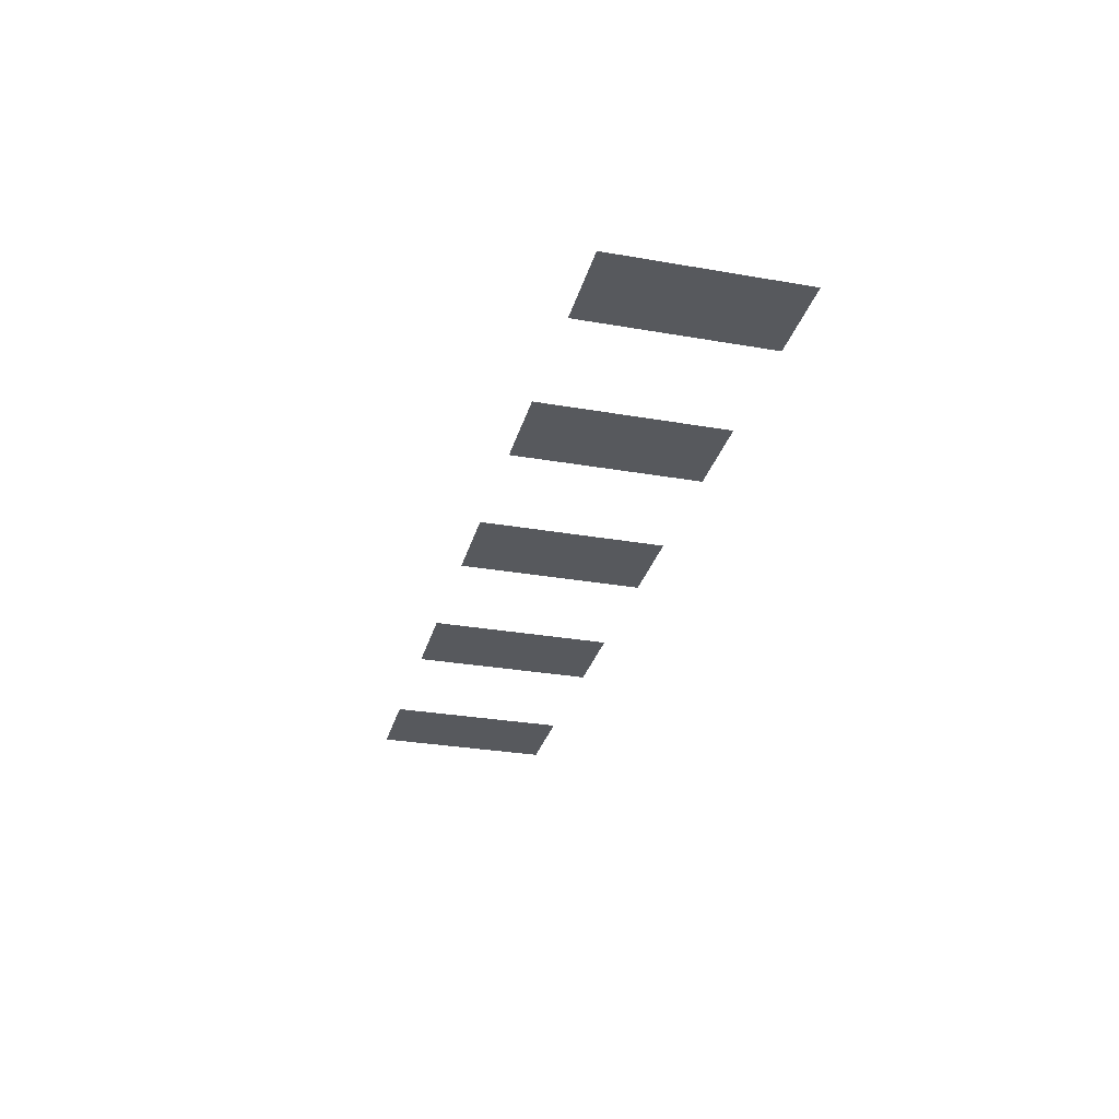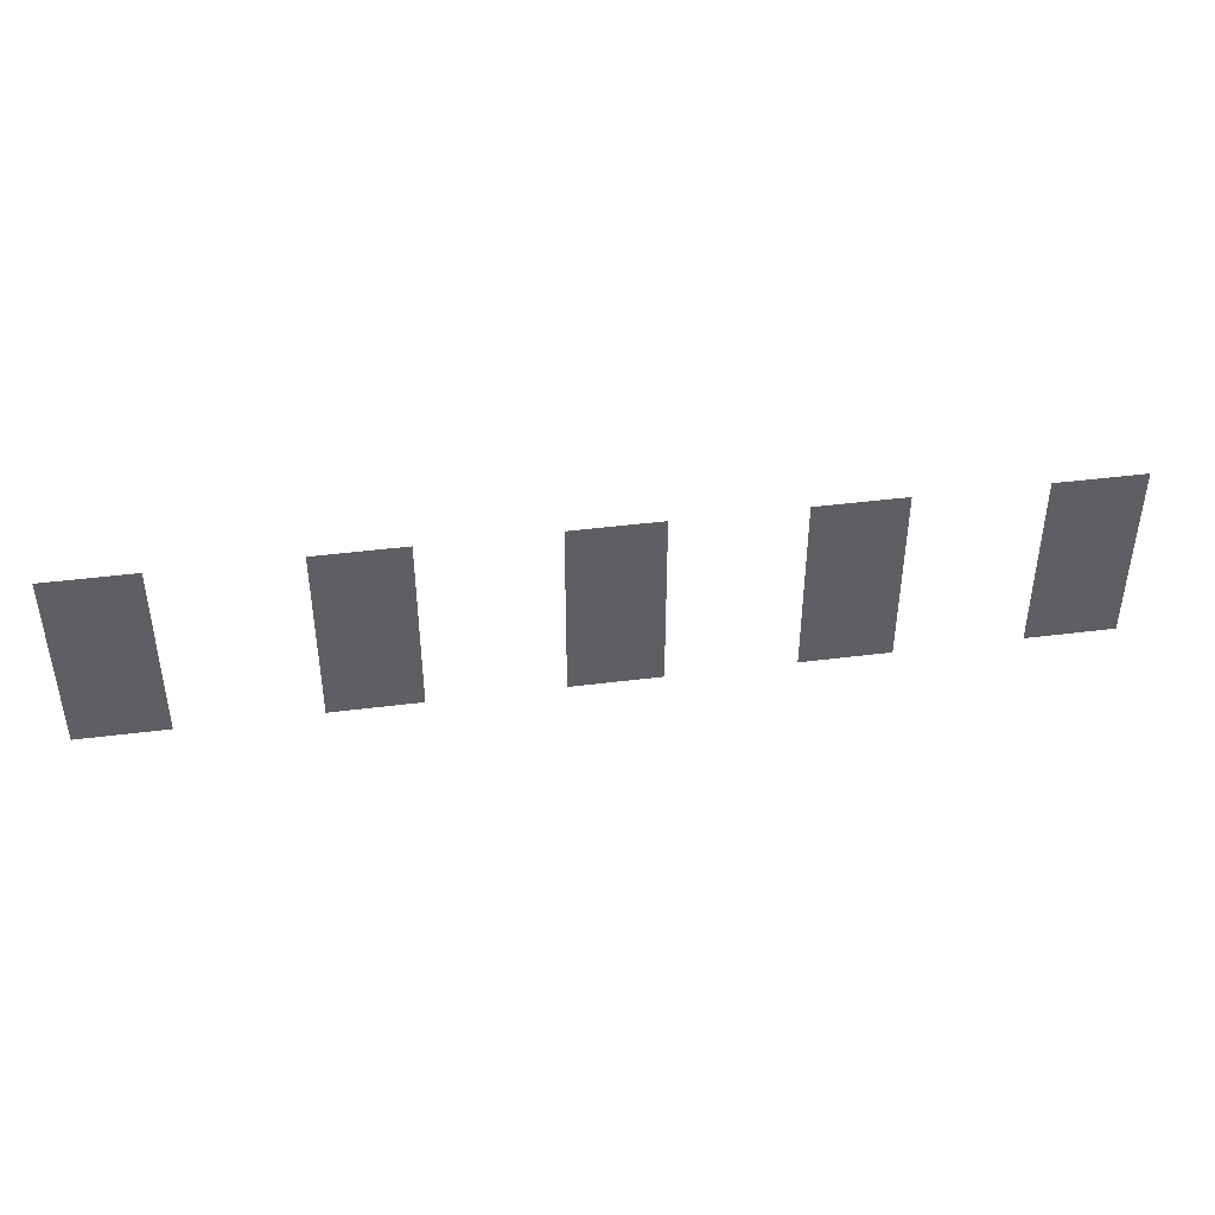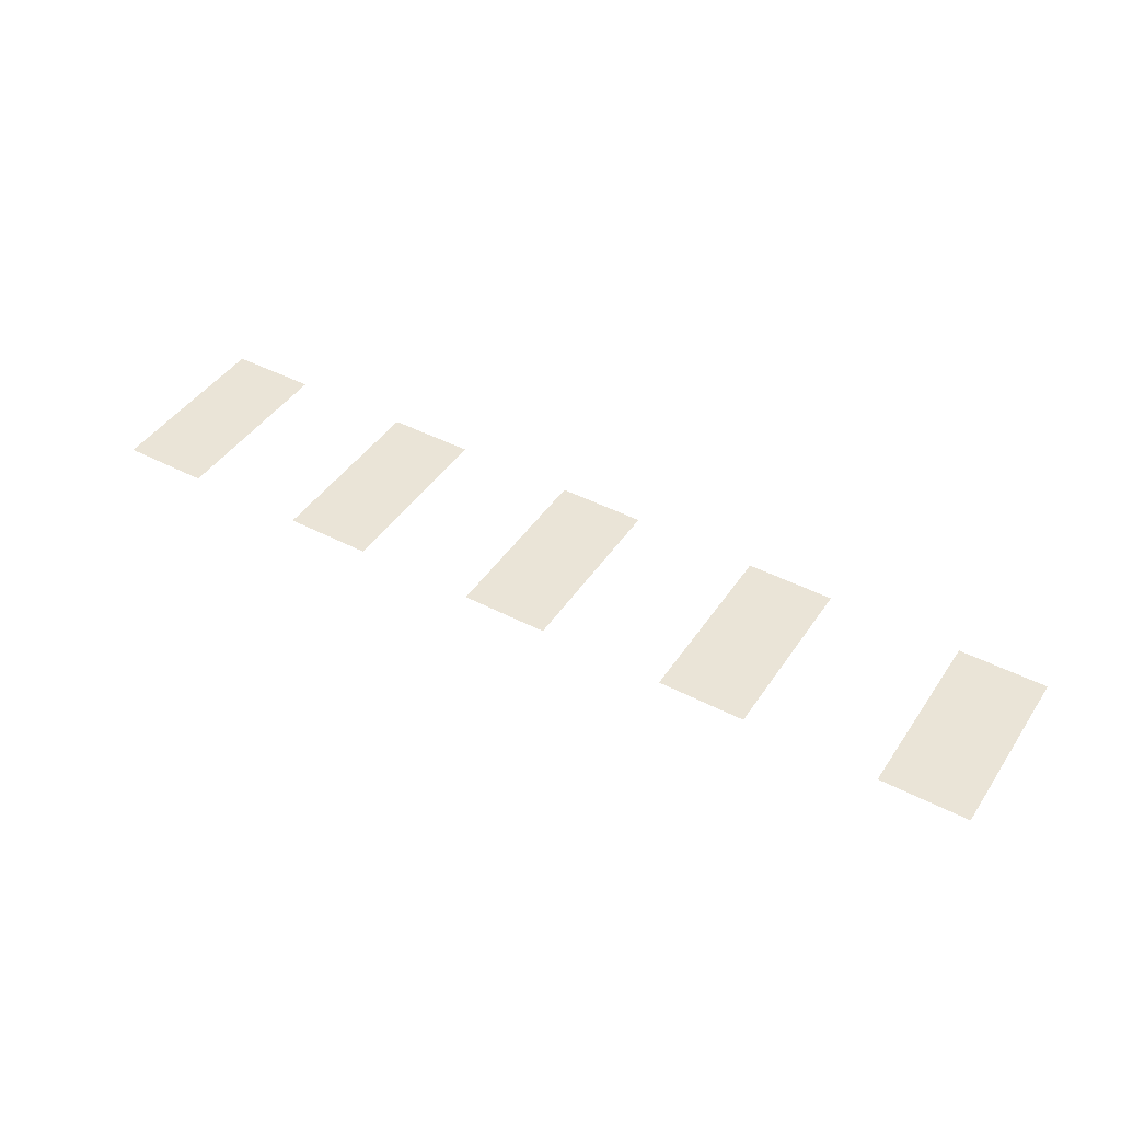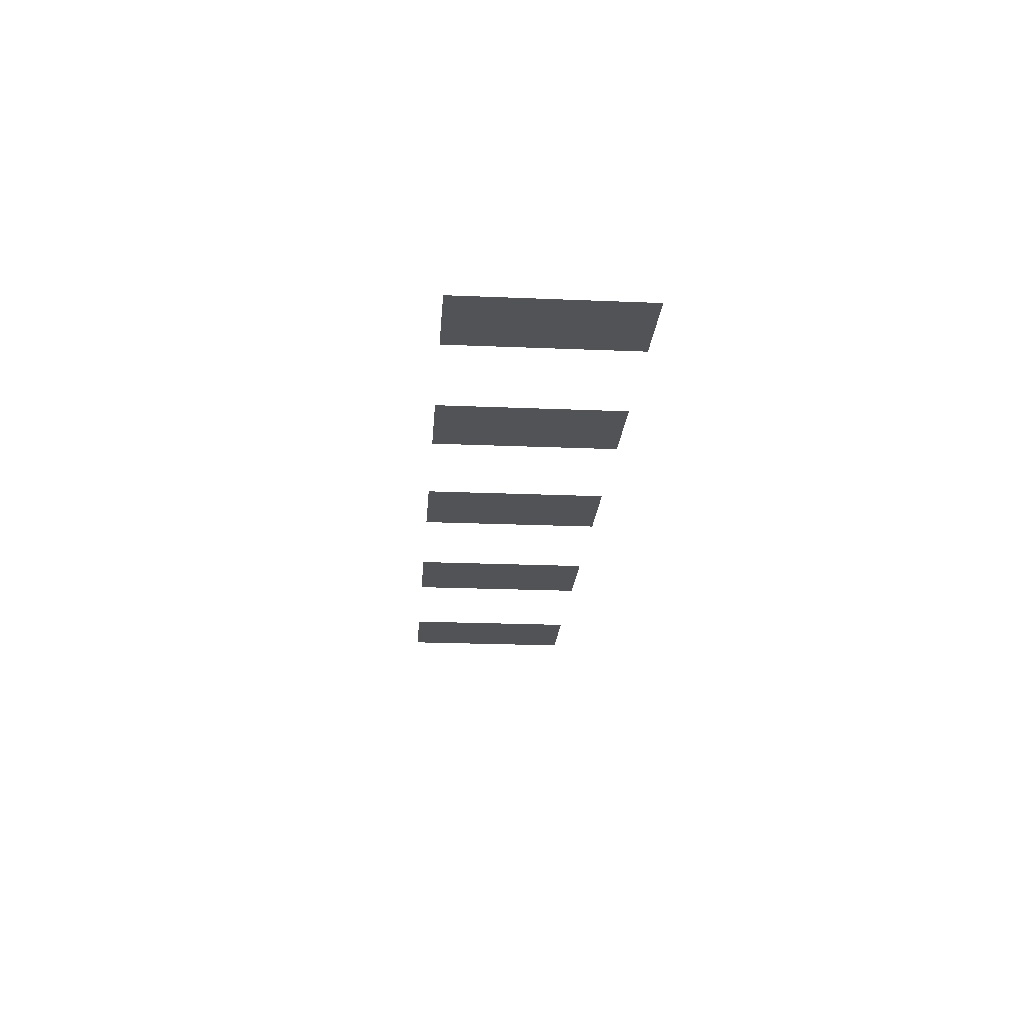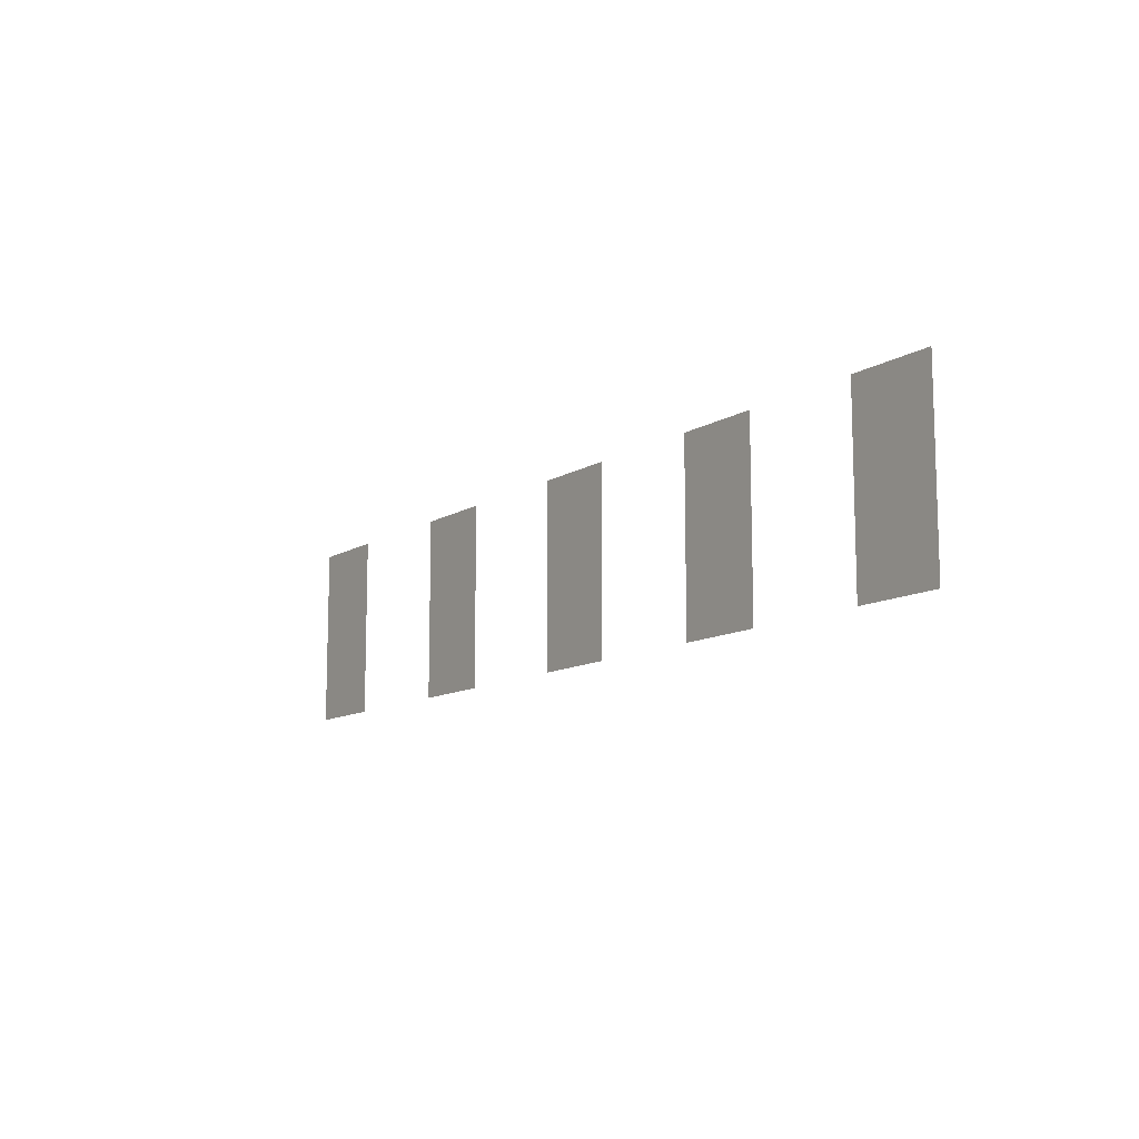
<metadata>
{"format":"obj","ext":"obj","renderer":"f3d","projection":"perspective","resolution":1024,"background":"white","views":[{"elev":-29.6,"azim":75.6,"up":"+Z"},{"elev":42.8,"azim":-8.6,"up":"+Y"},{"elev":43.8,"azim":-148.5,"up":"+Z"},{"elev":-22.0,"azim":85.8,"up":"+Z"},{"elev":-11.3,"azim":55.3,"up":"+Y"}]}
</metadata>
<code>
o pasted__pCube31.002
v -10.9 9.61 -81.38
v -9.505 9.61 -81.38
v -10.9 12.51 -81.38
v -9.505 12.51 -81.38
f 1 2 4 3
o pasted__pCube30
v -14.23 9.61 -81.38
v -12.84 9.61 -81.38
v -14.23 12.51 -81.38
v -12.84 12.51 -81.38
f 5 6 8 7
o pasted__pCube29
v -17.56 9.61 -81.38
v -16.16 9.61 -81.38
v -17.56 12.51 -81.38
v -16.16 12.51 -81.38
f 9 10 12 11
o pasted__pCube28.002
v -20.95 9.61 -81.38
v -19.56 9.61 -81.38
v -20.95 12.51 -81.38
v -19.56 12.51 -81.38
f 13 14 16 15
o pasted__pCube27.002
v -24.45 9.61 -81.38
v -23.06 9.61 -81.38
v -24.45 12.51 -81.38
v -23.06 12.51 -81.38
f 17 18 20 19

</code>
